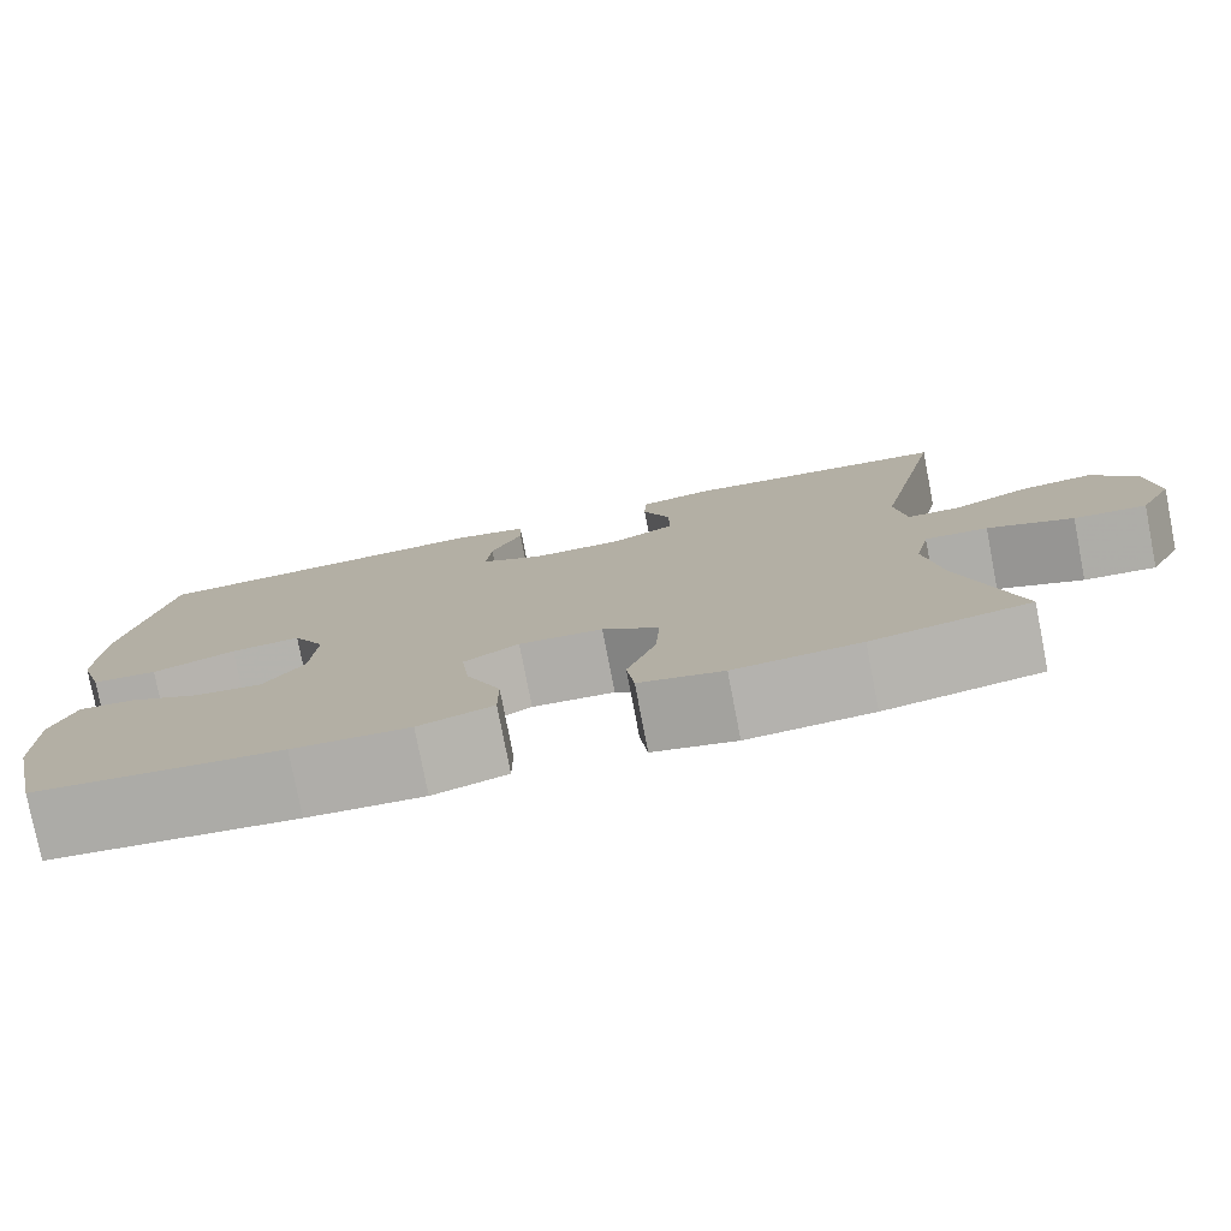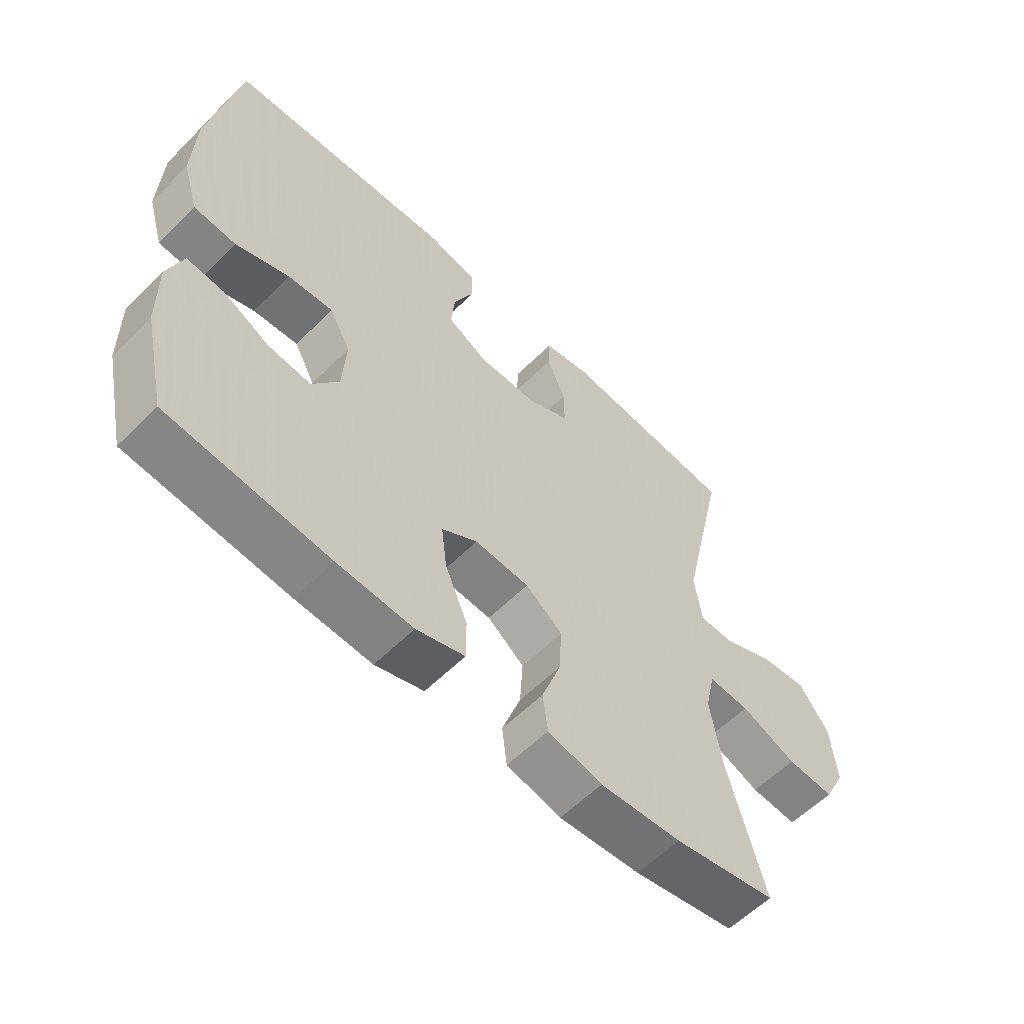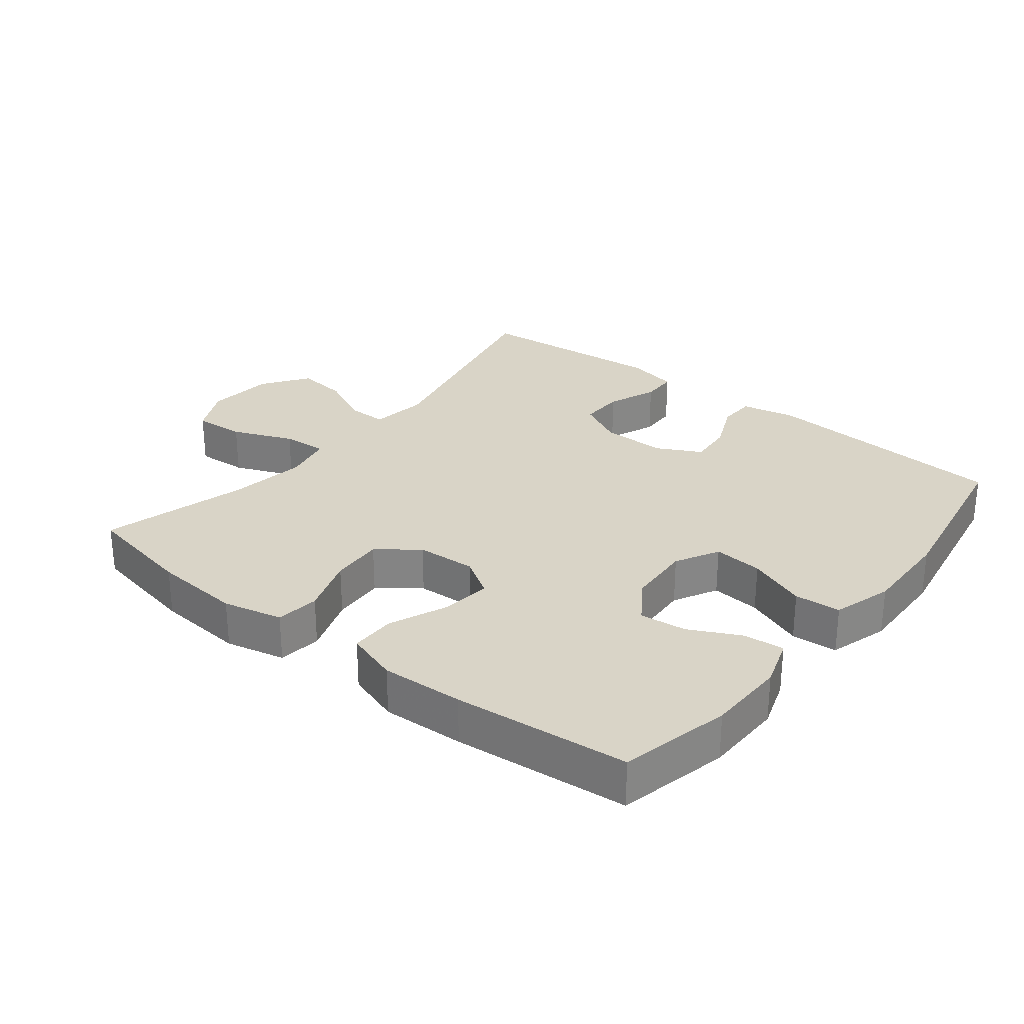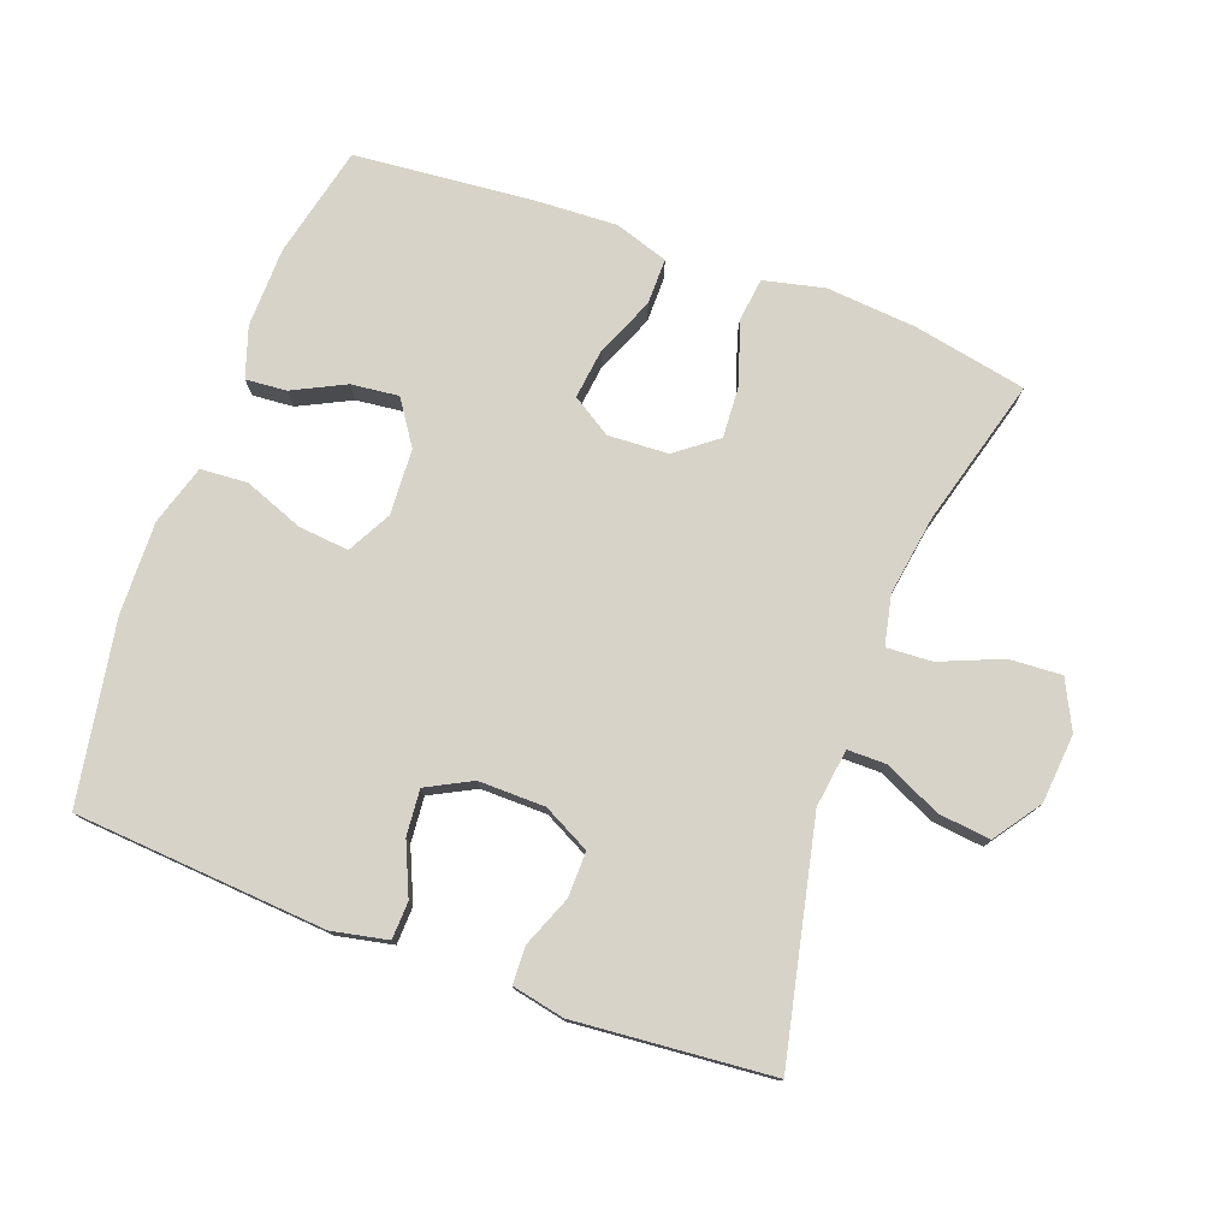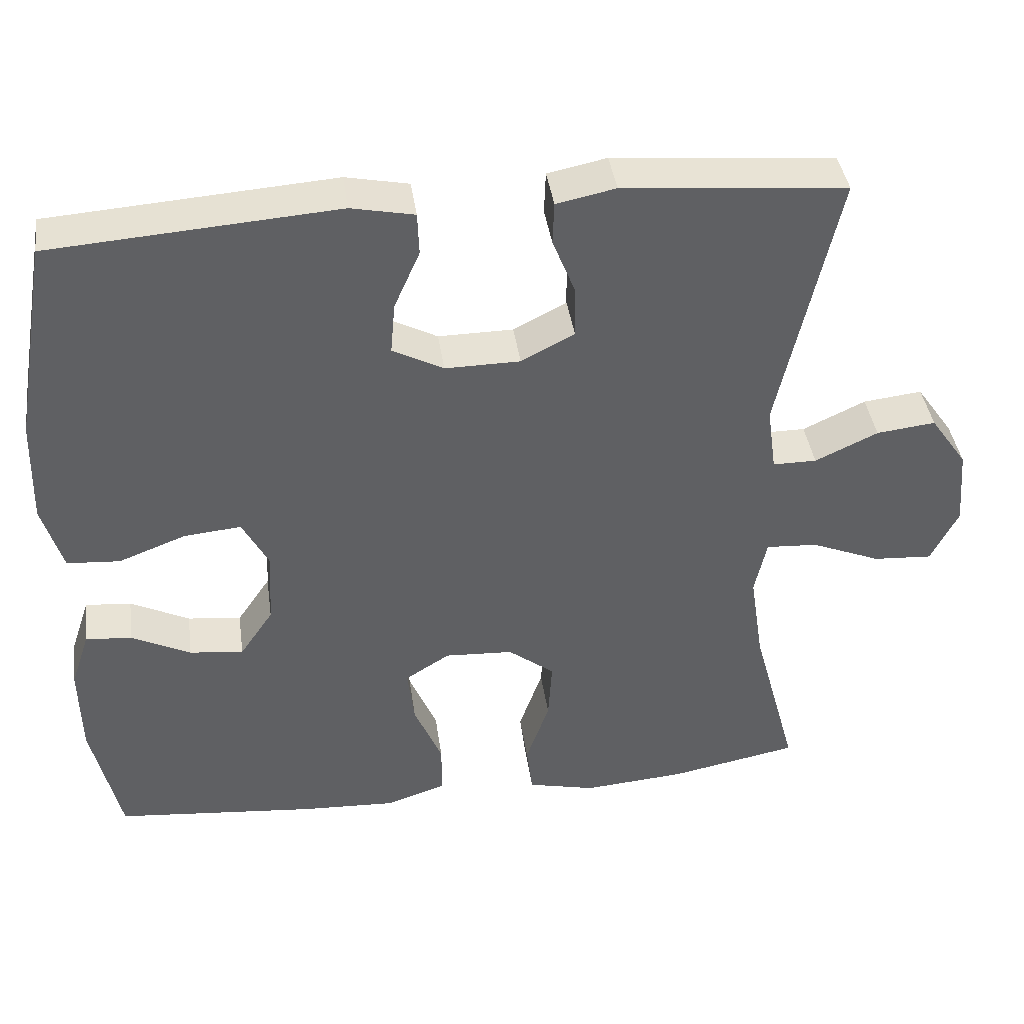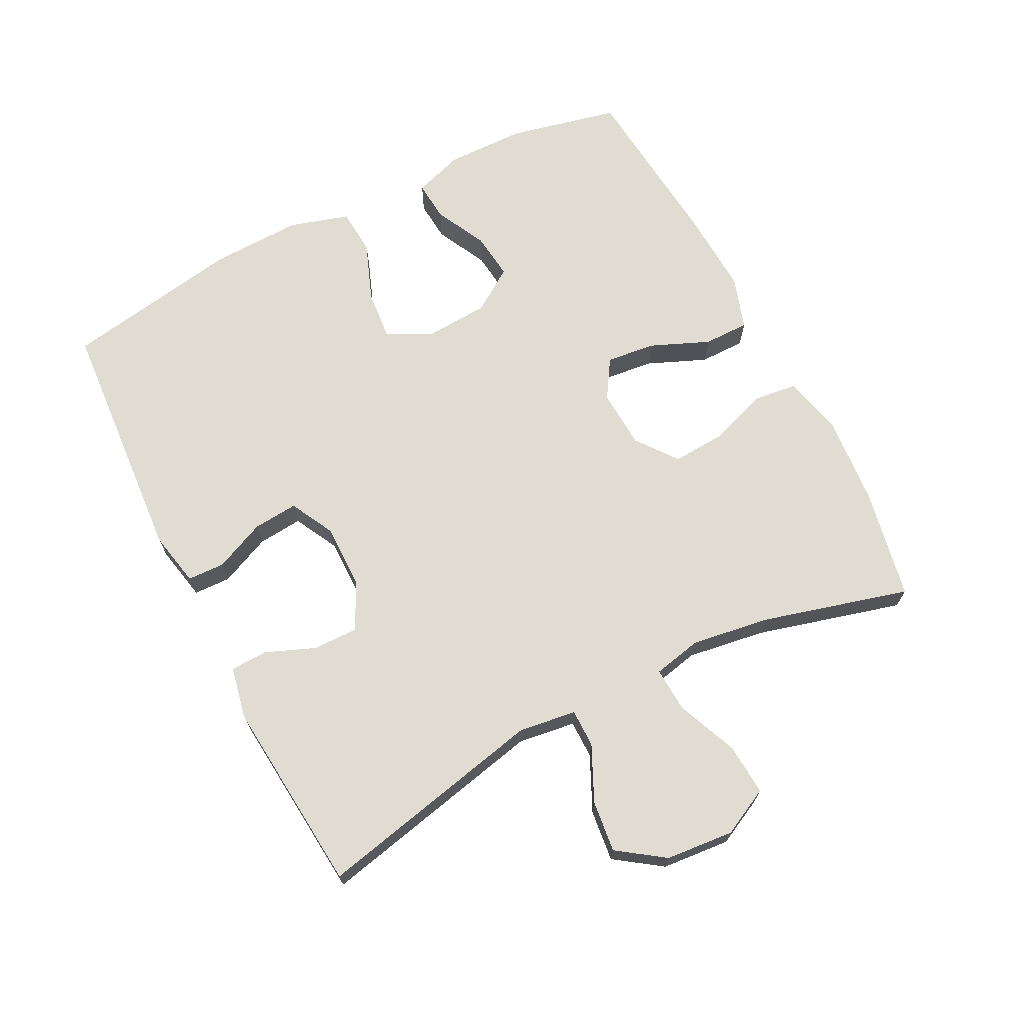
<metadata>
{"format":"obj","ext":"obj","renderer":"f3d","projection":"perspective","resolution":1024,"background":"white","views":[{"elev":-78.4,"azim":11.0,"up":"+Z"},{"elev":-58.9,"azim":-44.5,"up":"+Z"},{"elev":28.5,"azim":-141.6,"up":"+Y"},{"elev":76.9,"azim":20.3,"up":"+Y"},{"elev":40.5,"azim":-8.0,"up":"+Z"},{"elev":69.0,"azim":62.9,"up":"+Y"}]}
</metadata>
<code>
v -0.5 0.07 -0.5
v -0.538 0.07 -0.333
v -0.54 0.07 -0.213
v -0.515 0.07 -0.138
v -0.454 0.07 -0.143
v -0.376 0.07 -0.182
v -0.305 0.07 -0.19
v -0.261 0.07 -0.125
v -0.255 0.07 -0.027
v -0.29 0.07 0.039
v -0.365 0.07 0.032
v -0.454 0.07 -0.002
v -0.524 0.07 0.003
v -0.551 0.07 0.093
v -0.547 0.07 0.231
v -0.5 0.07 0.5
v -0.124 0.07 0.527
v -0.041 0.07 0.51
v -0.039 0.07 0.454
v -0.073 0.07 0.377
v -0.079 0.07 0.309
v -0.012 0.07 0.274
v 0.087 0.07 0.275
v 0.157 0.07 0.311
v 0.156 0.07 0.379
v 0.126 0.07 0.454
v 0.128 0.07 0.51
v 0.206 0.07 0.526
v 0.5 0.07 0.5
v 0.423 0.07 0.151
v 0.435 0.07 0.064
v 0.493 0.07 0.064
v 0.576 0.07 0.103
v 0.654 0.07 0.112
v 0.703 0.07 0.042
v 0.712 0.07 -0.061
v 0.676 0.07 -0.133
v 0.598 0.07 -0.128
v 0.506 0.07 -0.09
v 0.438 0.07 -0.086
v 0.422 0.07 -0.16
v 0.44 0.07 -0.279
v 0.5 0.07 -0.5
v 0.331 0.07 -0.533
v 0.196 0.07 -0.544
v 0.106 0.07 -0.523
v 0.098 0.07 -0.457
v 0.129 0.07 -0.368
v 0.134 0.07 -0.288
v 0.073 0.07 -0.241
v -0.017 0.07 -0.236
v -0.076 0.07 -0.273
v -0.067 0.07 -0.348
v -0.03 0.07 -0.436
v -0.03 0.07 -0.505
v -0.11 0.07 -0.531
v -0.235 0.07 -0.525
v -0.5 0 -0.5
v -0.538 0 -0.333
v -0.54 0 -0.213
v -0.515 0 -0.138
v -0.454 0 -0.143
v -0.376 0 -0.182
v -0.305 0 -0.19
v -0.261 0 -0.125
v -0.255 0 -0.027
v -0.29 0 0.039
v -0.365 0 0.032
v -0.454 0 -0.002
v -0.524 0 0.003
v -0.551 0 0.093
v -0.547 0 0.231
v -0.5 0 0.5
v -0.124 0 0.527
v -0.041 0 0.51
v -0.039 0 0.454
v -0.073 0 0.377
v -0.079 0 0.309
v -0.012 0 0.274
v 0.087 0 0.275
v 0.157 0 0.311
v 0.156 0 0.379
v 0.126 0 0.454
v 0.128 0 0.51
v 0.206 0 0.526
v 0.5 0 0.5
v 0.423 0 0.151
v 0.435 0 0.064
v 0.493 0 0.064
v 0.576 0 0.103
v 0.654 0 0.112
v 0.703 0 0.042
v 0.712 0 -0.061
v 0.676 0 -0.133
v 0.598 0 -0.128
v 0.506 0 -0.09
v 0.438 0 -0.086
v 0.422 0 -0.16
v 0.44 0 -0.279
v 0.5 0 -0.5
v 0.331 0 -0.533
v 0.196 0 -0.544
v 0.106 0 -0.523
v 0.098 0 -0.457
v 0.129 0 -0.368
v 0.134 0 -0.288
v 0.073 0 -0.241
v -0.017 0 -0.236
v -0.076 0 -0.273
v -0.067 0 -0.348
v -0.03 0 -0.436
v -0.03 0 -0.505
v -0.11 0 -0.531
v -0.235 0 -0.525
f 4 5 6
f 3 4 6
f 2 3 6
f 1 2 6
f 57 1 6
f 56 57 6
f 55 56 6
f 54 55 6
f 53 54 6
f 52 53 6 7
f 51 52 7 8
f 50 51 8 9
f 46 47 48
f 45 46 48
f 44 45 48
f 43 44 48
f 42 43 48
f 41 42 48 49
f 40 41 49 50
f 37 38 39
f 36 37 39
f 35 36 39
f 34 35 39
f 33 34 39
f 32 33 39
f 31 32 39 40
f 50 9 10
f 40 50 10
f 31 40 10
f 30 31 10
f 28 29 30
f 27 28 30
f 26 27 30
f 25 26 30
f 18 19 20
f 17 18 20
f 16 17 20
f 15 16 20
f 14 15 20
f 13 14 20
f 12 13 20
f 11 12 20
f 11 20 21
f 10 11 21 22
f 24 25 30
f 23 24 30 10
f 10 22 23
f 63 62 61
f 63 61 60
f 63 60 59
f 63 59 58
f 63 58 114
f 63 114 113
f 63 113 112
f 63 112 111
f 63 111 110
f 64 63 110 109
f 65 64 109 108
f 66 65 108 107
f 105 104 103
f 105 103 102
f 105 102 101
f 105 101 100
f 105 100 99
f 106 105 99 98
f 107 106 98 97
f 96 95 94
f 96 94 93
f 96 93 92
f 96 92 91
f 96 91 90
f 96 90 89
f 97 96 89 88
f 67 66 107
f 67 107 97
f 67 97 88
f 67 88 87
f 87 86 85
f 87 85 84
f 87 84 83
f 87 83 82
f 77 76 75
f 77 75 74
f 77 74 73
f 77 73 72
f 77 72 71
f 77 71 70
f 77 70 69
f 77 69 68
f 78 77 68
f 79 78 68 67
f 87 82 81
f 67 87 81 80
f 80 79 67
f 1 58 59 2
f 2 59 60 3
f 3 60 61 4
f 4 61 62 5
f 5 62 63 6
f 6 63 64 7
f 7 64 65 8
f 8 65 66 9
f 9 66 67 10
f 10 67 68 11
f 11 68 69 12
f 12 69 70 13
f 13 70 71 14
f 14 71 72 15
f 15 72 73 16
f 16 73 74 17
f 17 74 75 18
f 18 75 76 19
f 19 76 77 20
f 20 77 78 21
f 21 78 79 22
f 22 79 80 23
f 23 80 81 24
f 24 81 82 25
f 25 82 83 26
f 26 83 84 27
f 27 84 85 28
f 28 85 86 29
f 29 86 87 30
f 30 87 88 31
f 31 88 89 32
f 32 89 90 33
f 33 90 91 34
f 34 91 92 35
f 35 92 93 36
f 36 93 94 37
f 37 94 95 38
f 38 95 96 39
f 39 96 97 40
f 40 97 98 41
f 41 98 99 42
f 42 99 100 43
f 43 100 101 44
f 44 101 102 45
f 45 102 103 46
f 46 103 104 47
f 47 104 105 48
f 48 105 106 49
f 49 106 107 50
f 50 107 108 51
f 51 108 109 52
f 52 109 110 53
f 53 110 111 54
f 54 111 112 55
f 55 112 113 56
f 56 113 114 57
f 57 114 58 1

</code>
